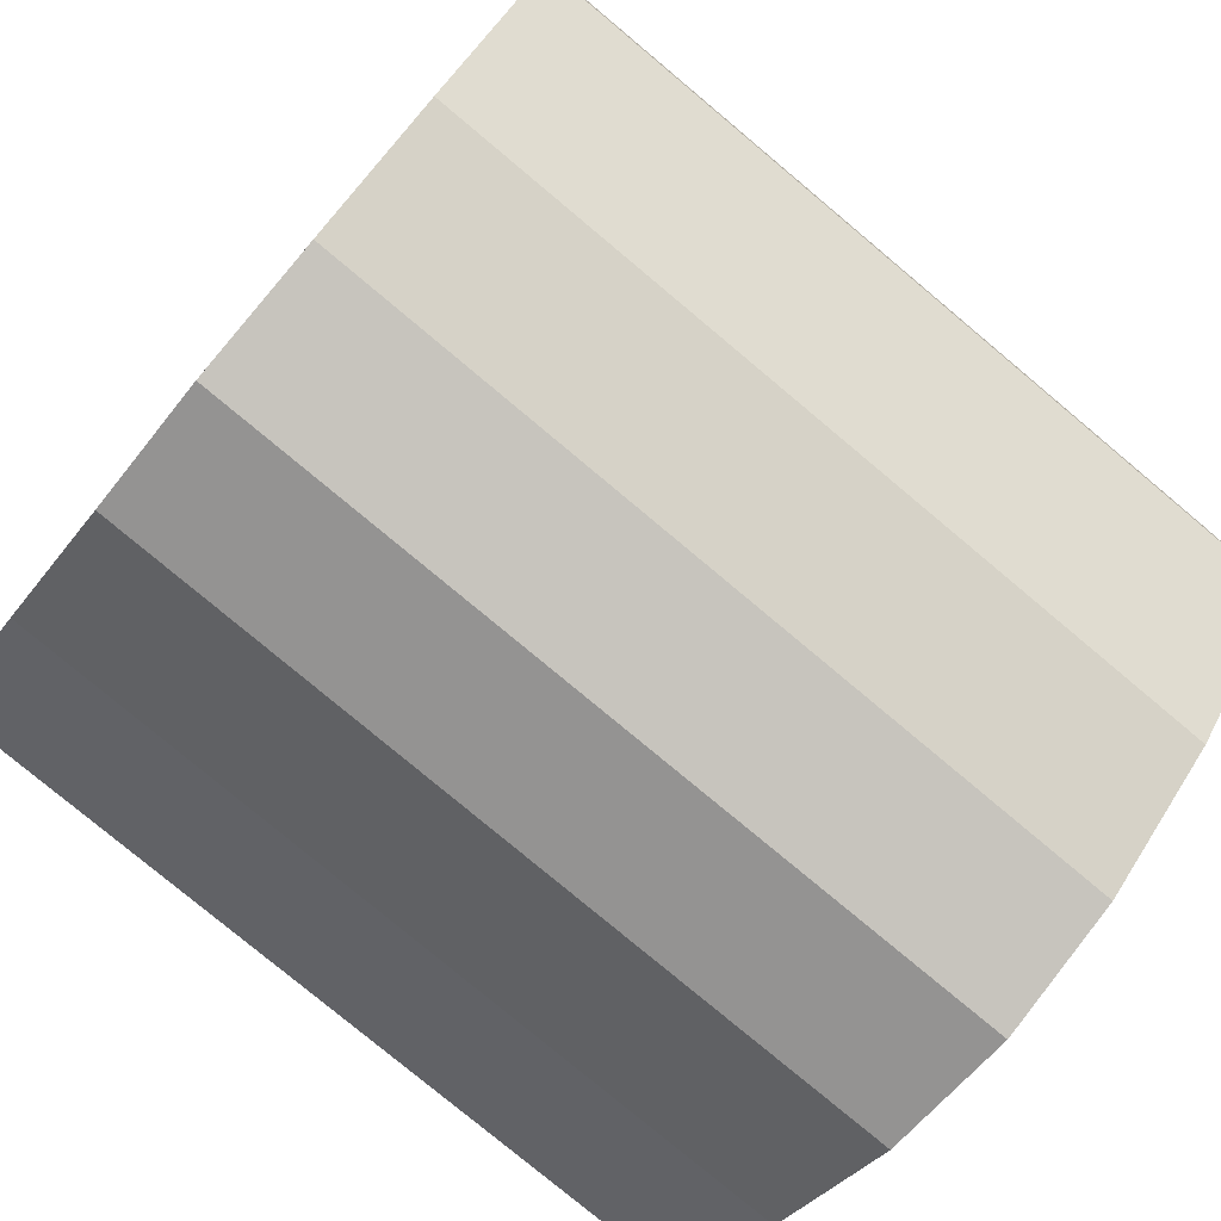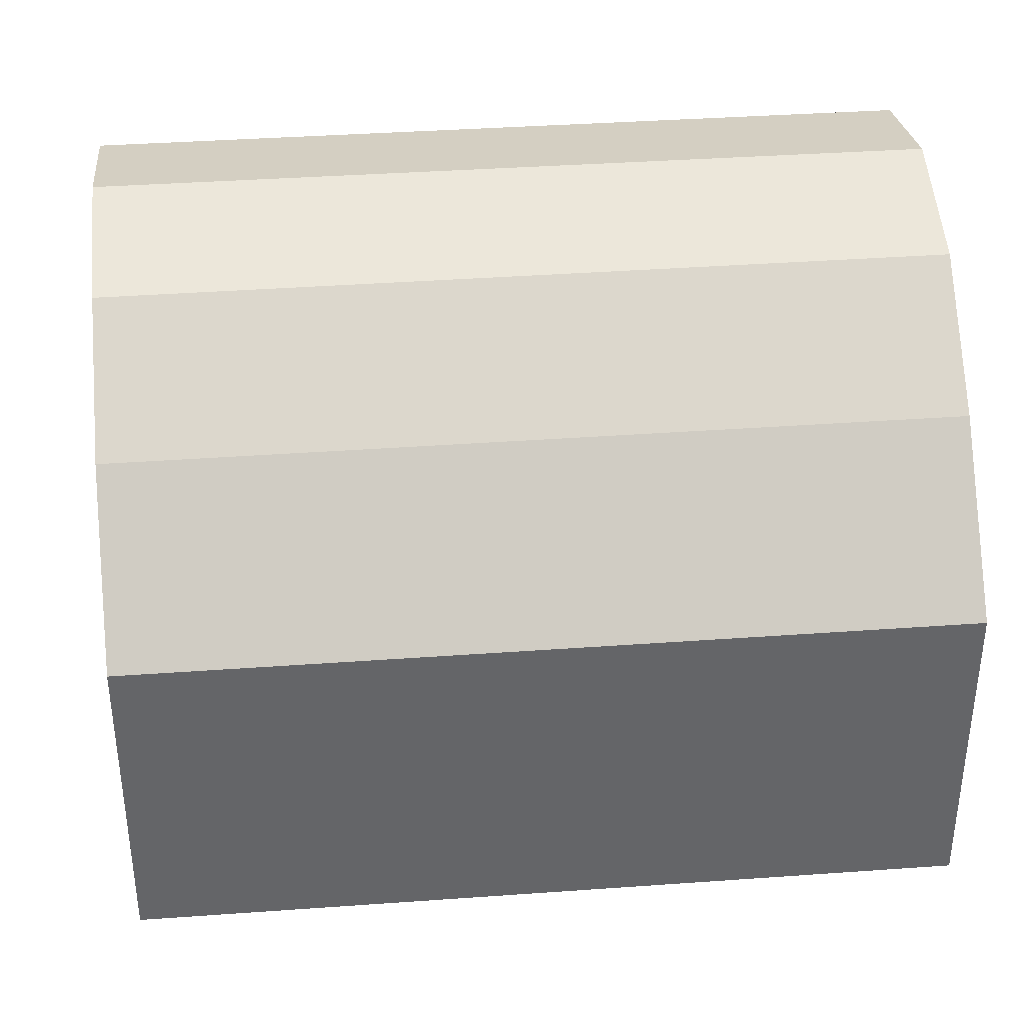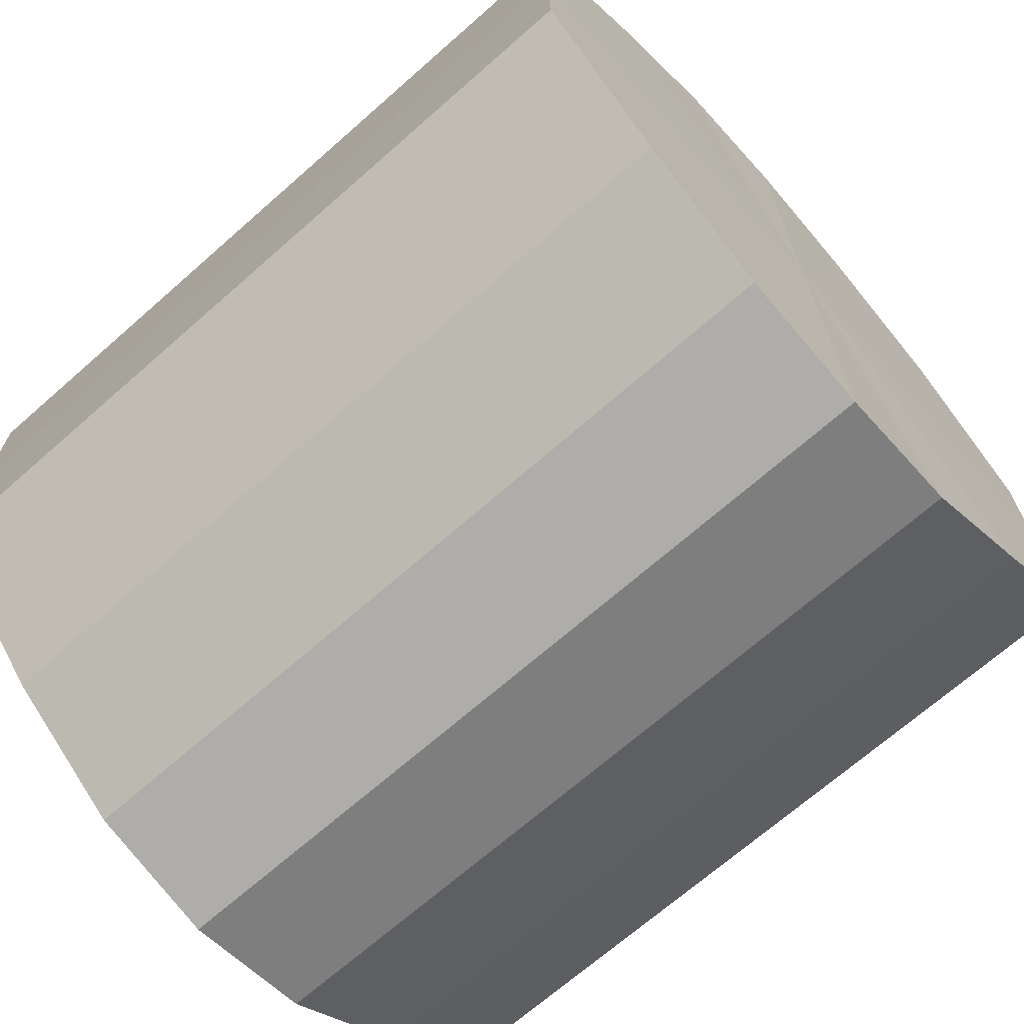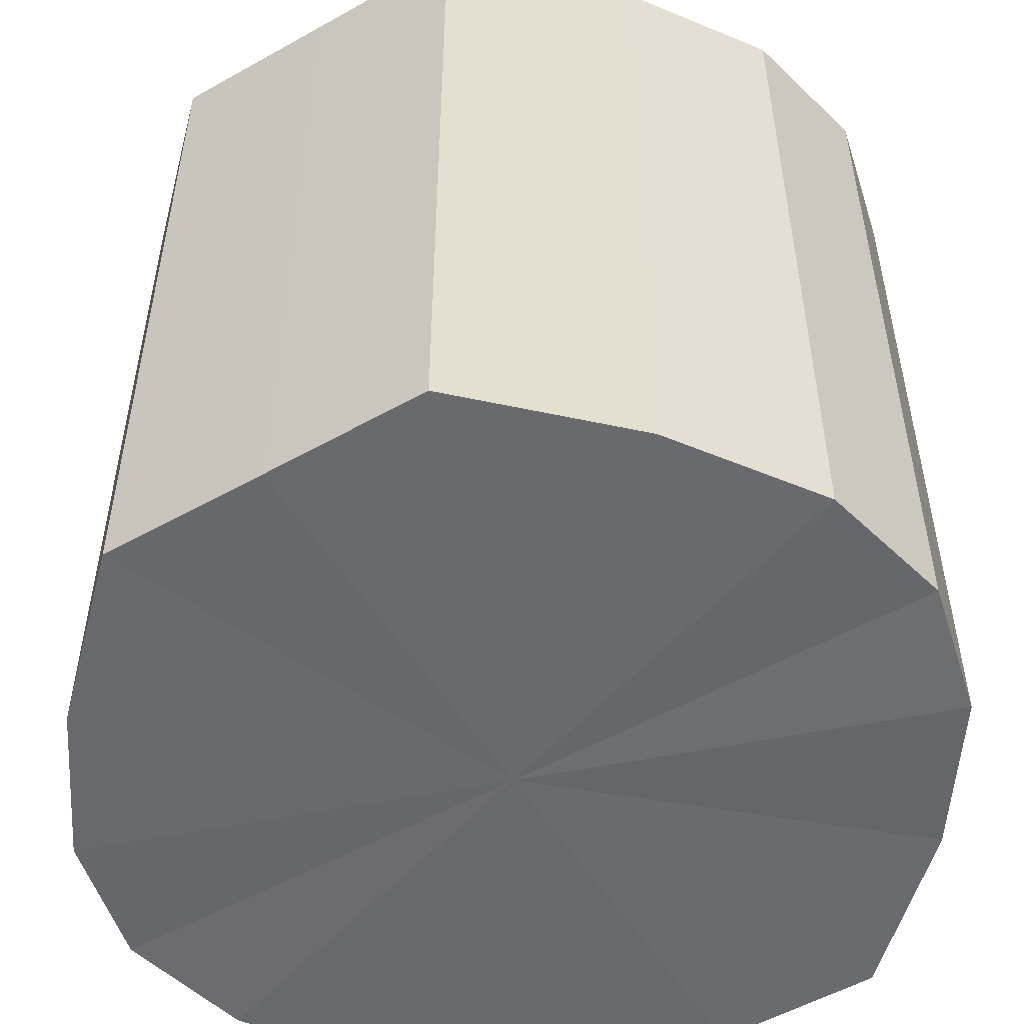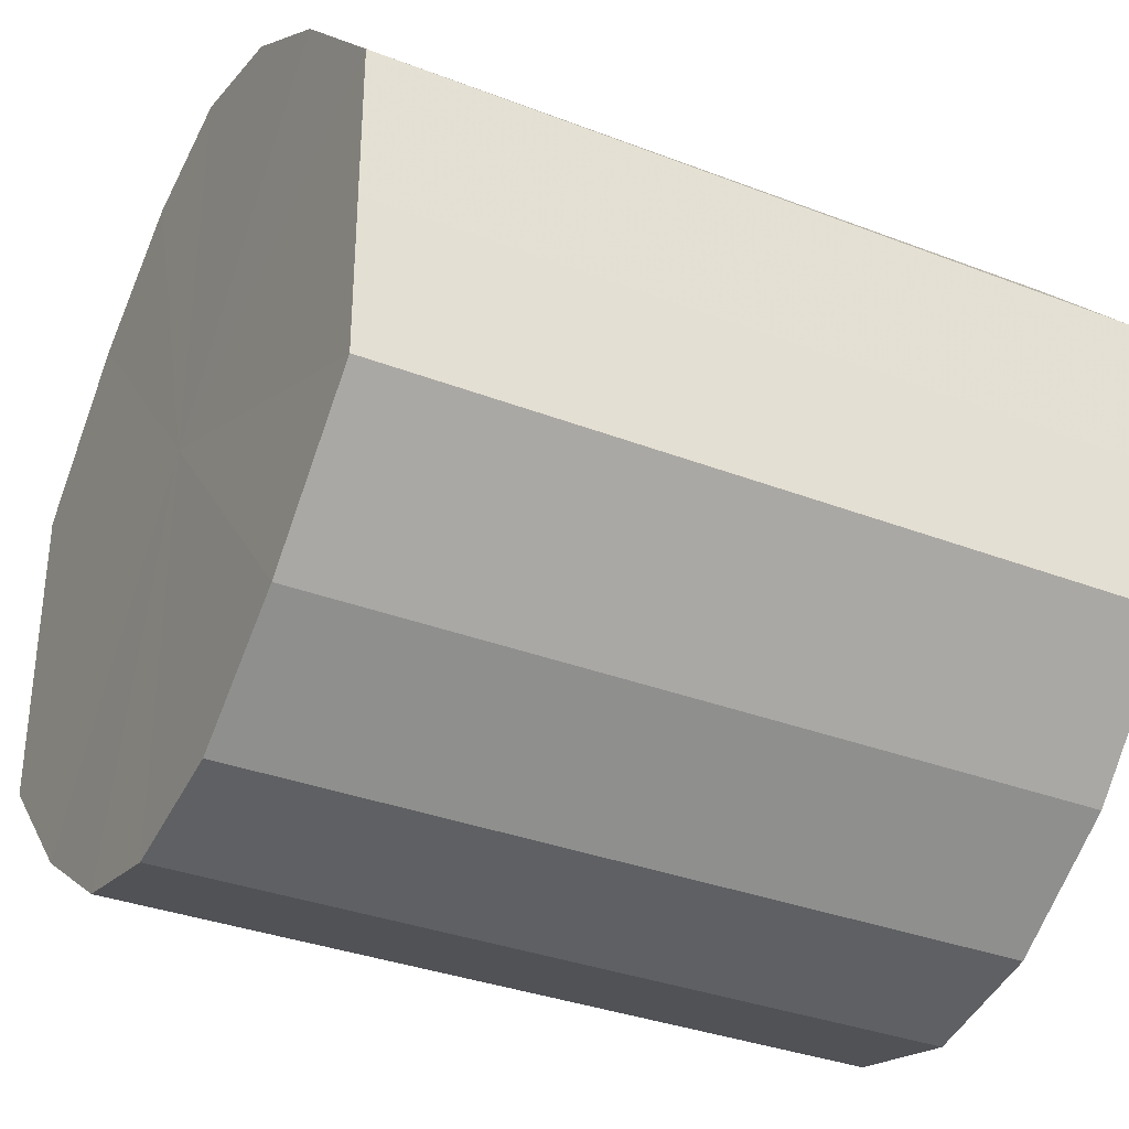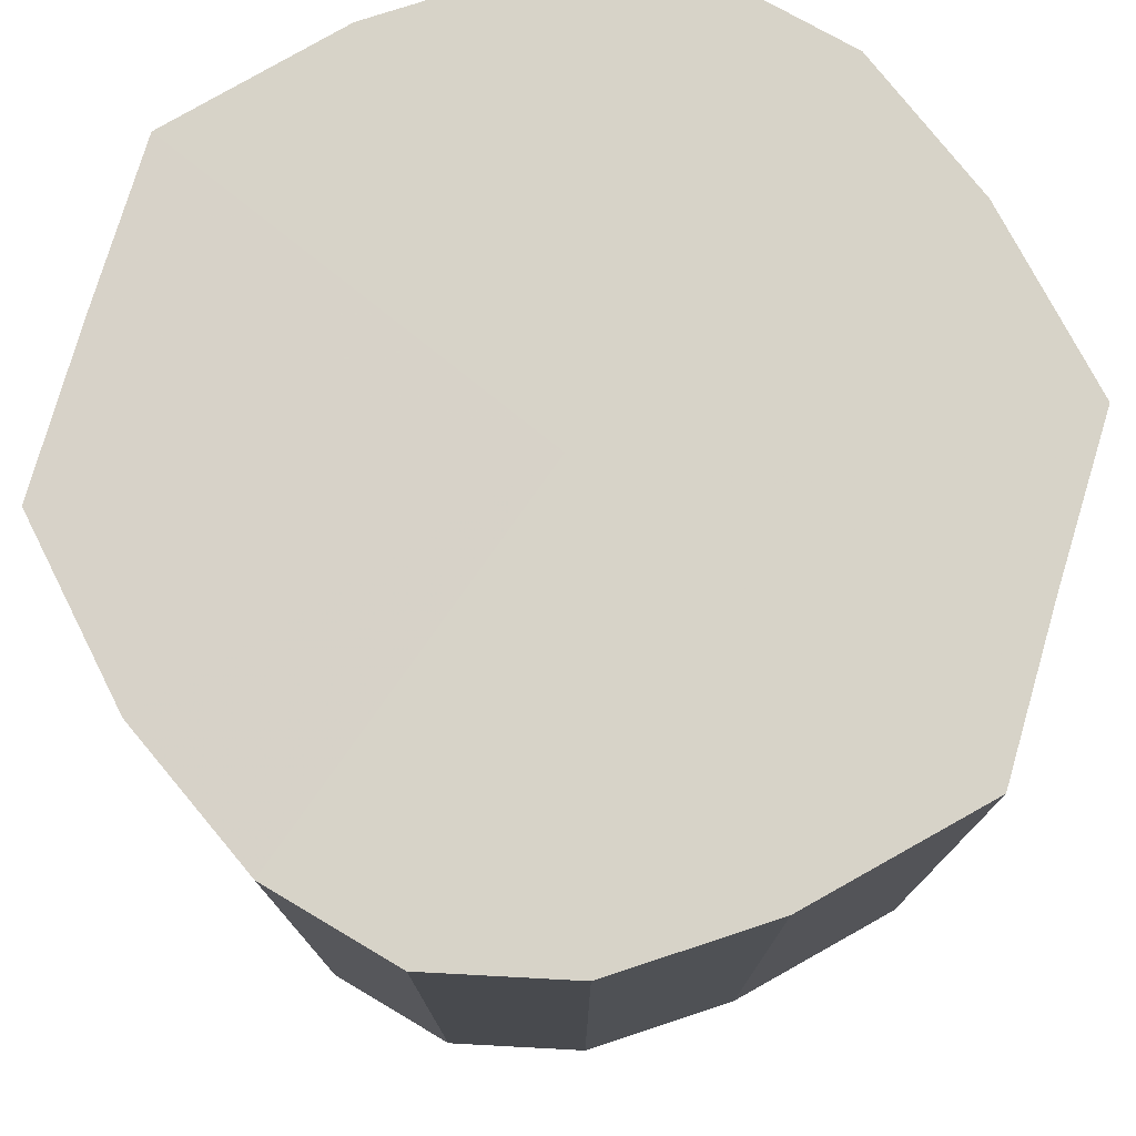
<metadata>
{"format":"obj","ext":"obj","renderer":"f3d","projection":"perspective","resolution":1024,"background":"white","views":[{"elev":-78.9,"azim":50.2,"up":"+Z"},{"elev":39.1,"azim":-95.1,"up":"+Z"},{"elev":-69.2,"azim":-48.6,"up":"+Z"},{"elev":-52.9,"azim":-58.9,"up":"+Y"},{"elev":-33.7,"azim":62.4,"up":"+Z"},{"elev":77.1,"azim":-163.5,"up":"+Y"}]}
</metadata>
<code>
o 18851
v 2168 1870 9.593
v 2168 1870 9.591
v 2168 1869 9.593
v 2168 1870 9.584
v 2168 1869 9.591
v 2168 1870 9.591
v 2168 1869 9.591
v 2168 1870 9.574
v 2168 1869 9.584
v 2168 1870 9.584
v 2168 1869 9.584
v 2168 1870 9.562
v 2168 1869 9.574
v 2168 1870 9.574
v 2168 1869 9.574
v 2168 1870 9.55
v 2168 1869 9.562
v 2168 1870 9.562
v 2168 1869 9.562
v 2168 1870 9.539
v 2168 1869 9.55
v 2168 1870 9.55
v 2168 1869 9.55
v 2168 1870 9.532
v 2168 1869 9.539
v 2168 1870 9.539
v 2168 1869 9.539
v 2168 1870 9.53
v 2168 1869 9.532
v 2168 1870 9.532
v 2168 1869 9.532
v 2168 1869 9.53
v 2168 1869 9.593
v 2168 1870 9.591
v 2168 1869 9.591
v 2168 1870 9.584
v 2168 1869 9.584
v 2168 1869 9.591
v 2168 1870 9.593
v 2168 1869 9.584
v 2168 1870 9.591
v 2168 1870 9.574
v 2168 1869 9.574
v 2168 1869 9.574
v 2168 1870 9.584
v 2168 1869 9.562
v 2168 1870 9.574
v 2168 1870 9.562
v 2168 1869 9.562
v 2168 1869 9.55
v 2168 1870 9.562
v 2168 1869 9.539
v 2168 1870 9.55
v 2168 1870 9.55
v 2168 1869 9.55
v 2168 1869 9.532
v 2168 1870 9.539
v 2168 1869 9.53
v 2168 1870 9.532
v 2168 1870 9.539
v 2168 1869 9.539
v 2168 1869 9.532
v 2168 1870 9.53
v 2168 1870 9.532
v 2168 1870 9.562
v 2168 1870 9.591
v 2168 1870 9.593
v 2168 1870 9.584
v 2168 1870 9.591
v 2168 1870 9.574
v 2168 1870 9.584
v 2168 1870 9.562
v 2168 1870 9.574
v 2168 1870 9.55
v 2168 1870 9.562
v 2168 1870 9.539
v 2168 1870 9.55
v 2168 1870 9.532
v 2168 1870 9.539
v 2168 1870 9.53
v 2168 1870 9.532
v 2168 1869 9.562
v 2168 1869 9.593
v 2168 1869 9.591
v 2168 1869 9.591
v 2168 1869 9.584
v 2168 1869 9.584
v 2168 1869 9.574
v 2168 1869 9.574
v 2168 1869 9.562
v 2168 1869 9.562
v 2168 1869 9.55
v 2168 1869 9.55
v 2168 1869 9.539
v 2168 1869 9.539
v 2168 1869 9.532
v 2168 1869 9.532
v 2168 1869 9.53
f 1 2 3
f 2 4 5
f 6 1 7
f 4 8 9
f 10 6 11
f 8 12 13
f 14 10 15
f 12 16 17
f 18 14 19
f 16 20 21
f 22 18 23
f 20 24 25
f 26 22 27
f 24 28 29
f 30 26 31
f 28 30 32
f 33 34 35
f 35 36 37
f 38 39 33
f 40 41 38
f 37 42 43
f 44 45 40
f 46 47 44
f 43 48 49
f 50 51 46
f 52 53 50
f 49 54 55
f 56 57 52
f 58 59 56
f 55 60 61
f 62 63 58
f 61 64 62
f 65 66 67
f 65 68 66
f 65 67 69
f 65 70 68
f 65 69 71
f 65 72 70
f 65 71 73
f 65 74 72
f 65 73 75
f 65 76 74
f 65 75 77
f 65 78 76
f 65 77 79
f 65 80 78
f 65 79 81
f 65 81 80
f 82 83 84
f 82 85 83
f 82 84 86
f 82 87 85
f 82 86 88
f 82 89 87
f 82 88 90
f 82 91 89
f 82 90 92
f 82 93 91
f 82 92 94
f 82 95 93
f 82 94 96
f 82 97 95
f 82 96 98
f 82 98 97

</code>
